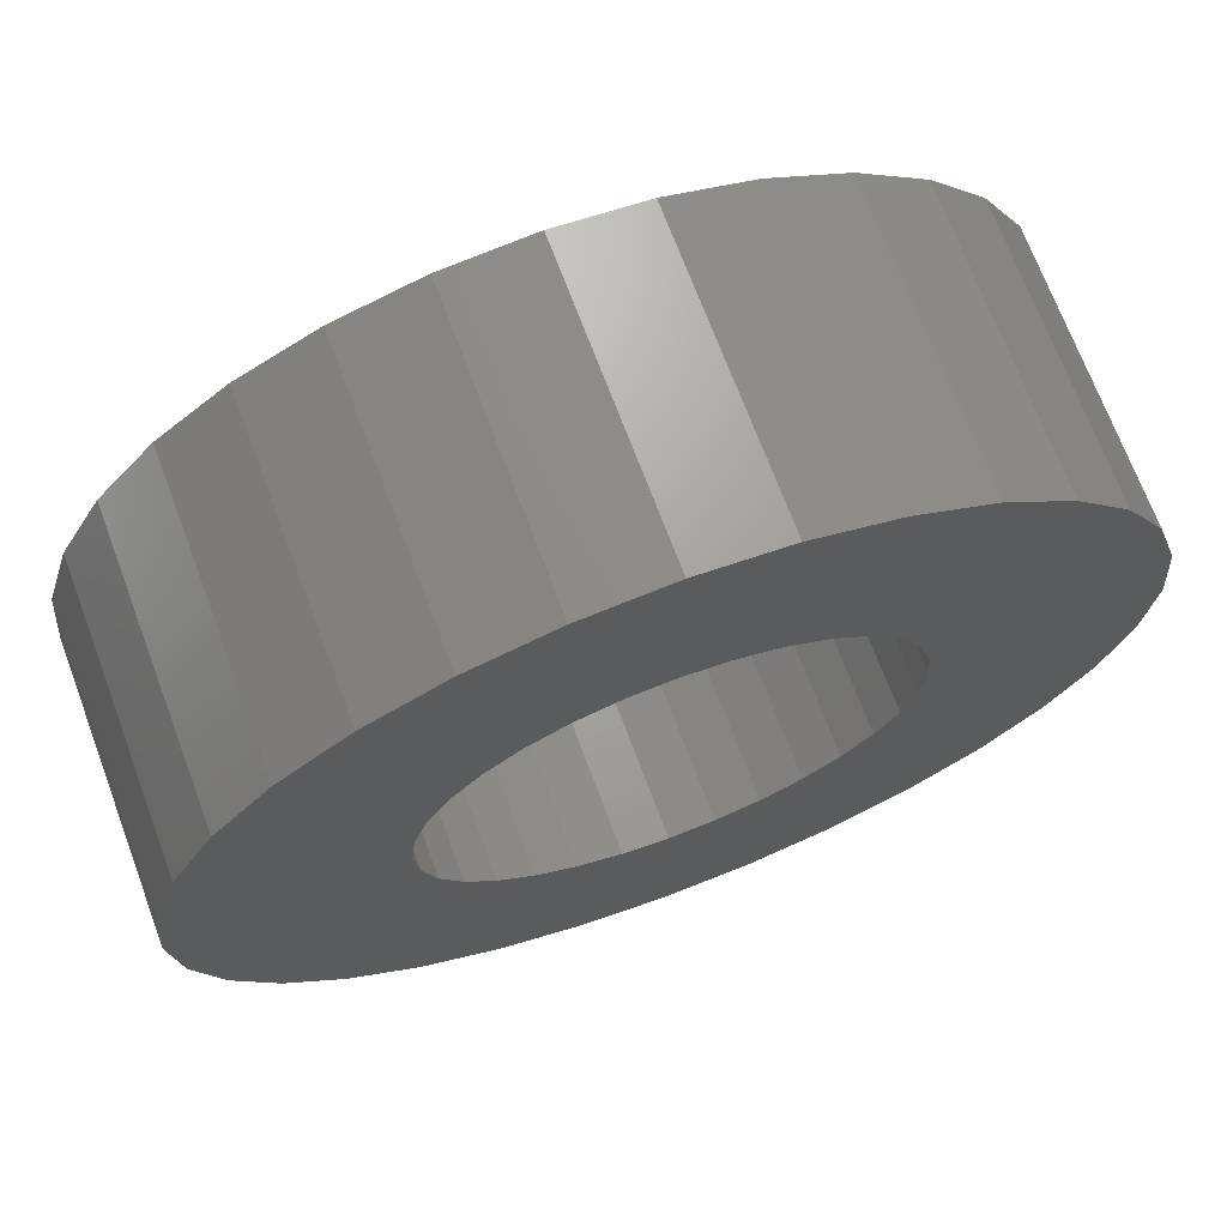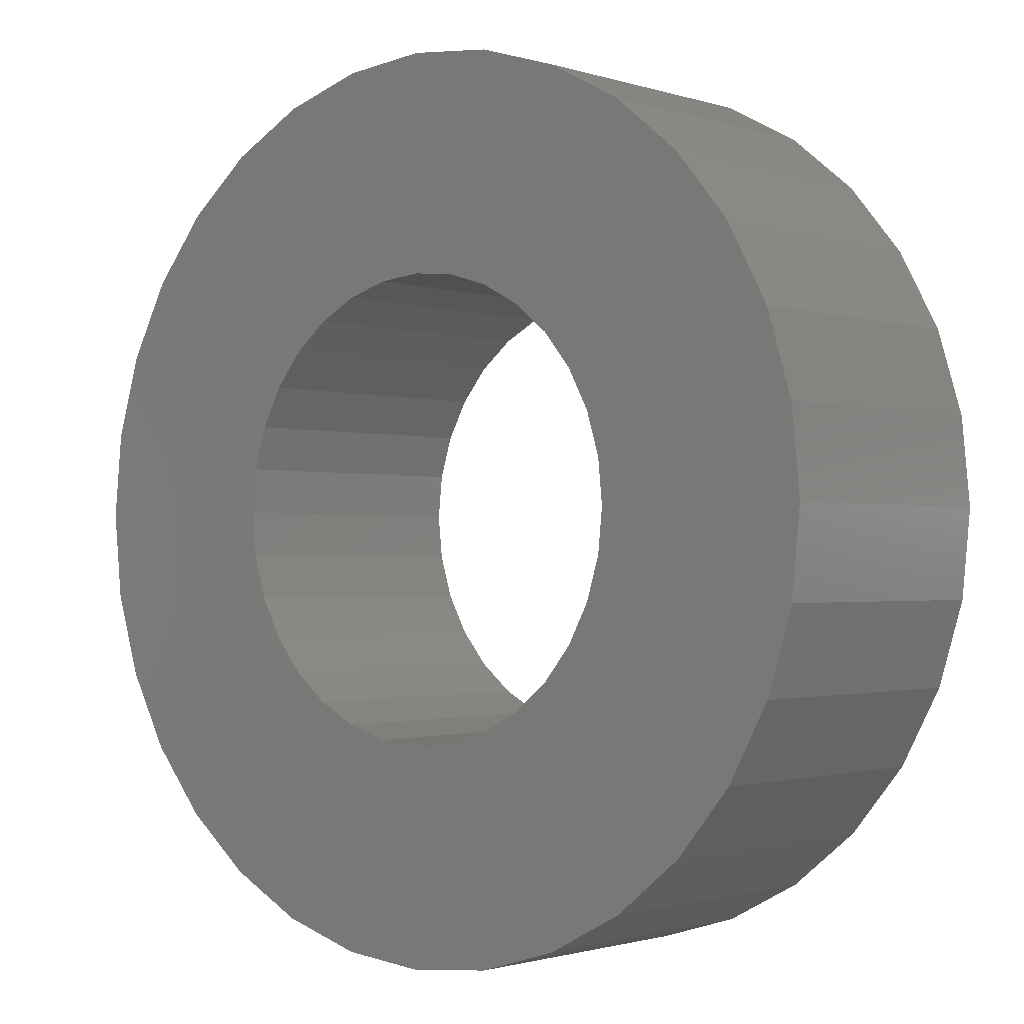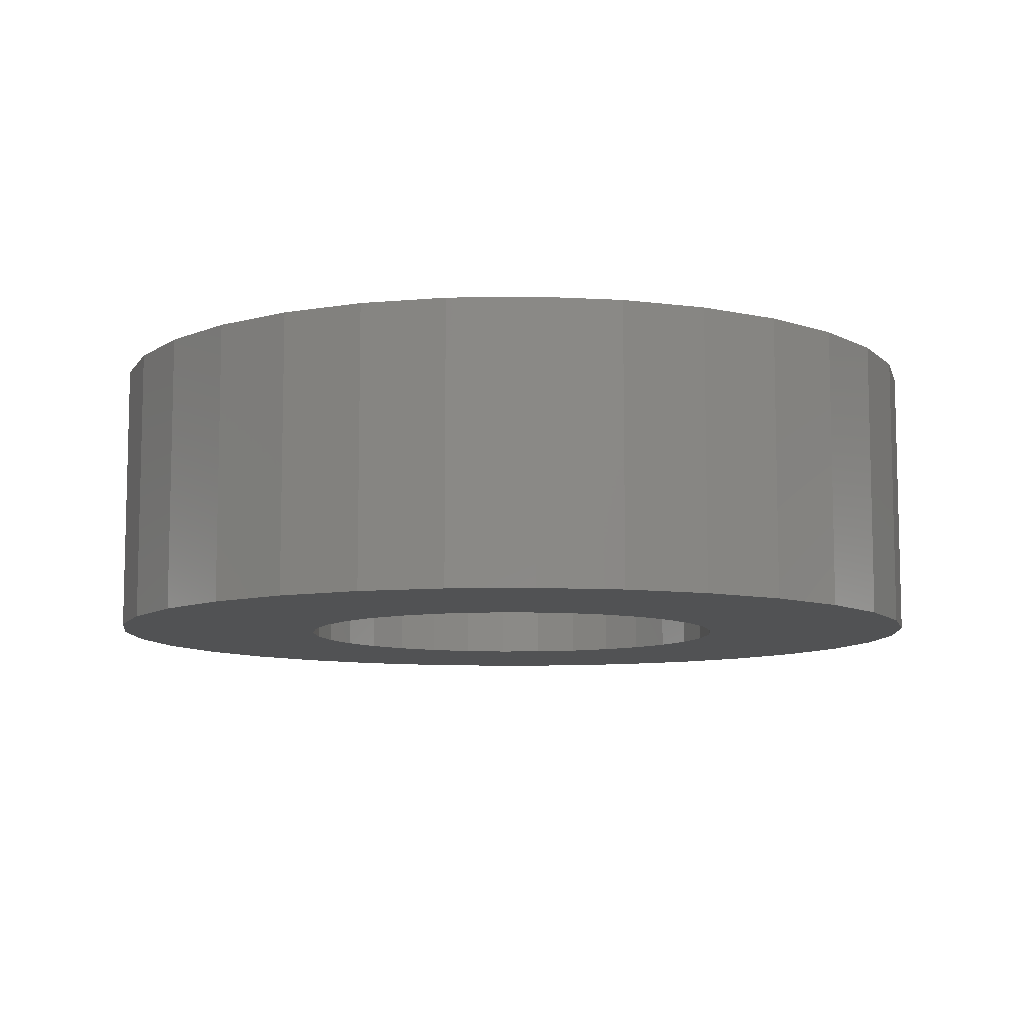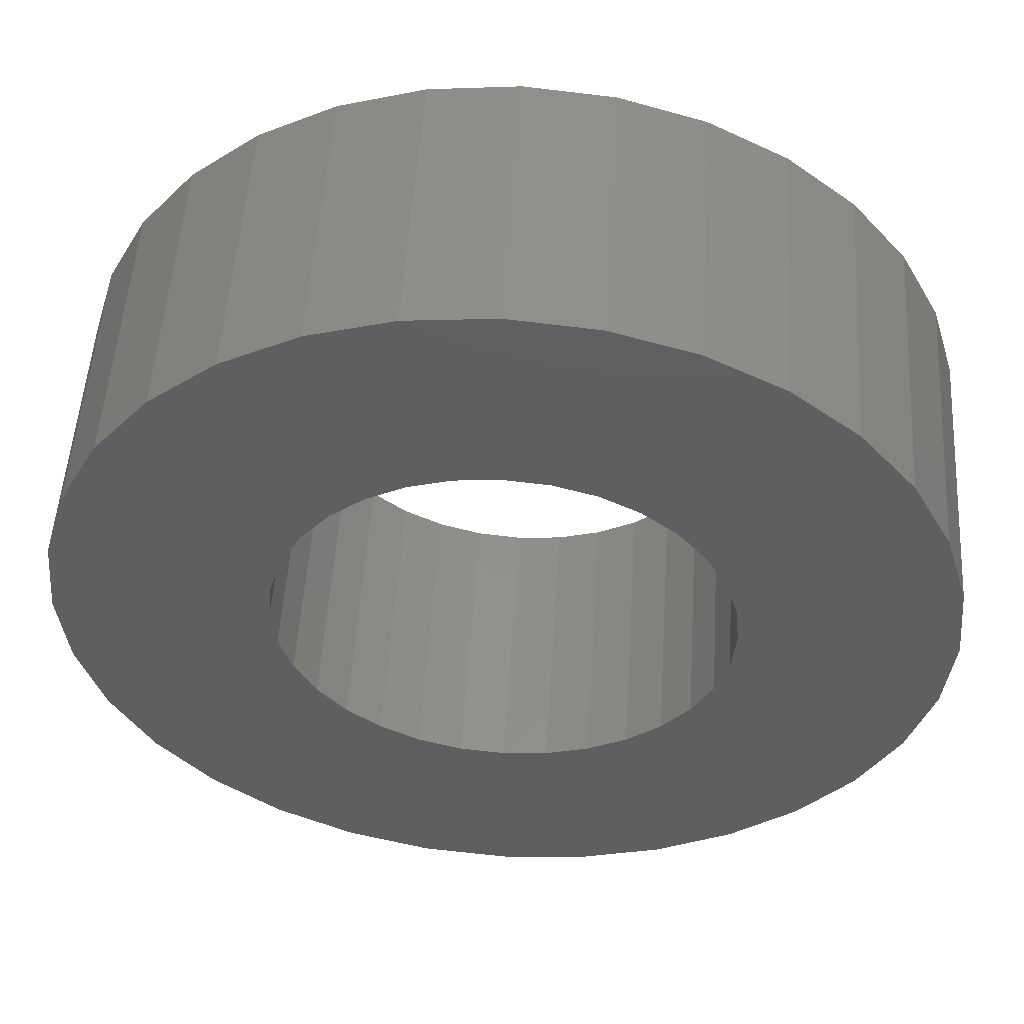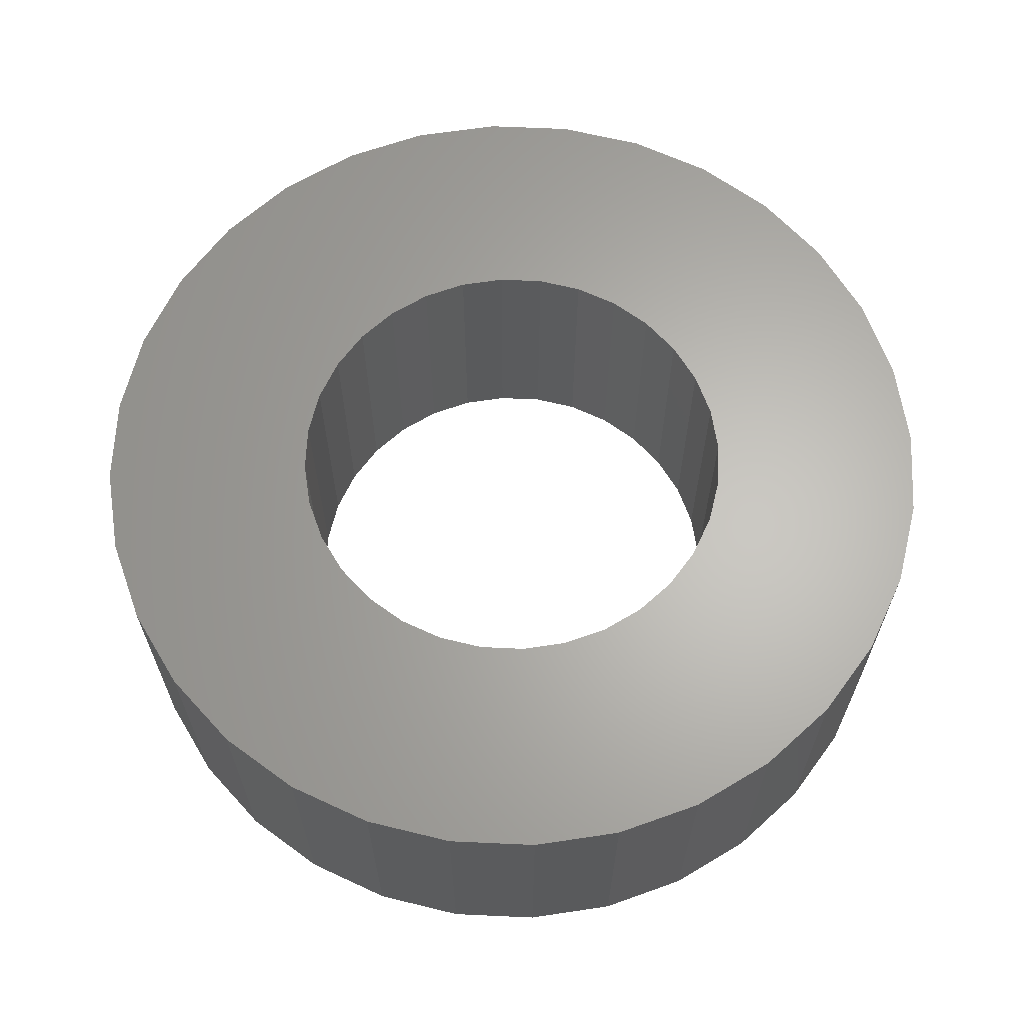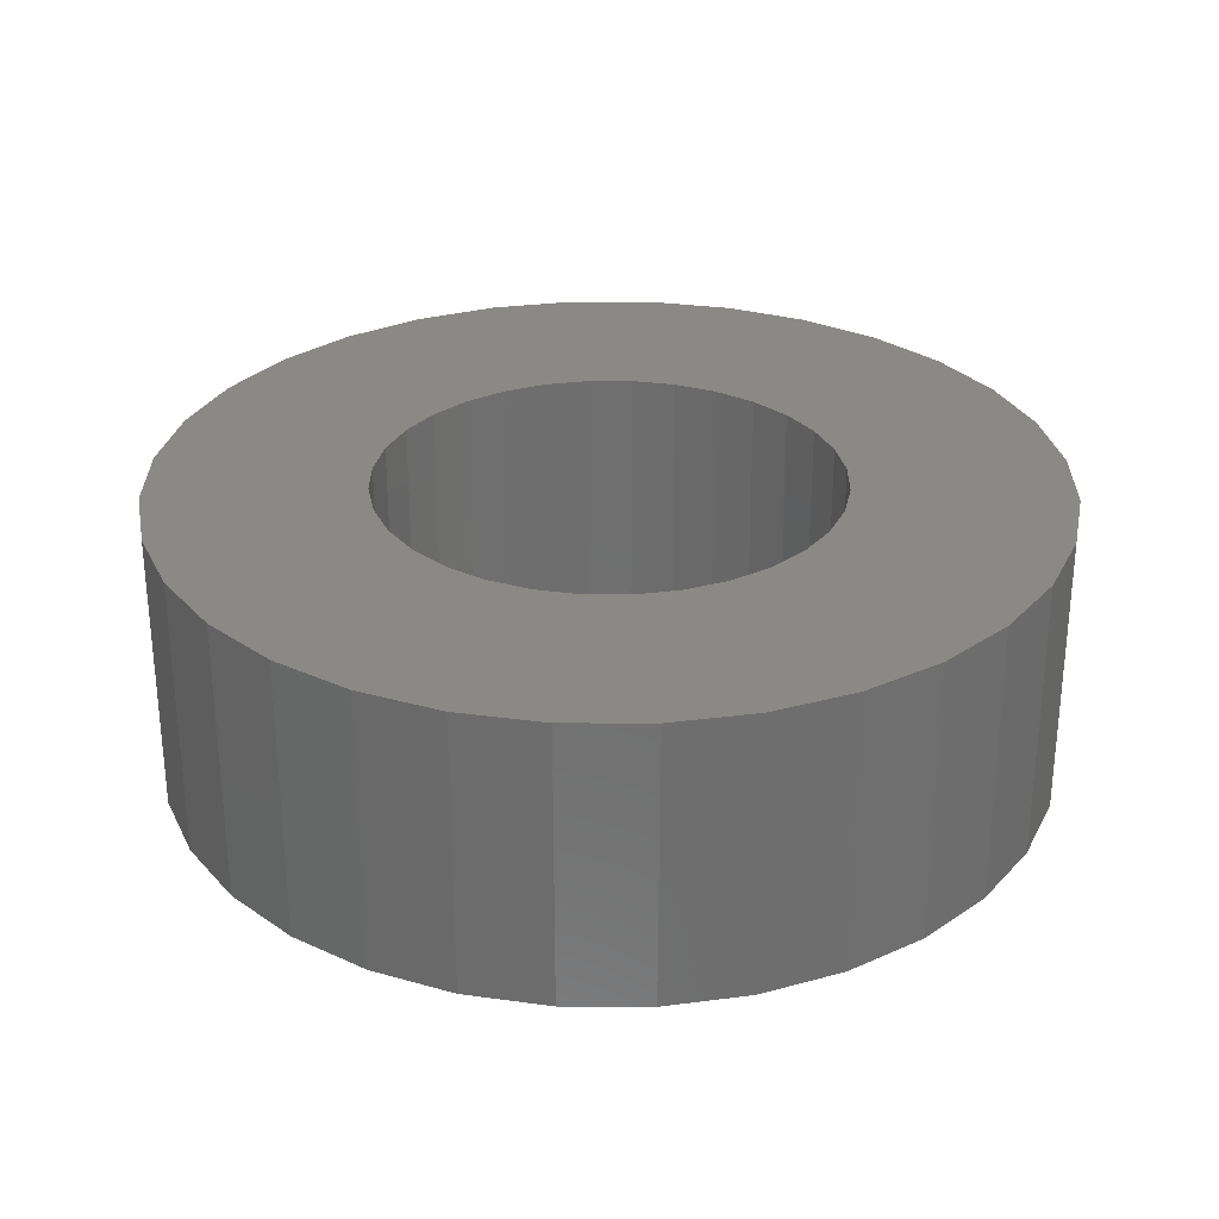
<metadata>
{"format":"stl","ext":"stl","renderer":"f3d","projection":"perspective","resolution":1024,"background":"white","views":[{"elev":70.3,"azim":-20.5,"up":"+Y"},{"elev":-1.3,"azim":40.5,"up":"+Y"},{"elev":-8.9,"azim":-160.4,"up":"+Z"},{"elev":52.0,"azim":-176.4,"up":"+Y"},{"elev":64.5,"azim":19.5,"up":"+Z"},{"elev":29.2,"azim":62.2,"up":"+Z"}]}
</metadata>
<code>
# stl→obj: 128 verts, 256 faces
v 0.3136 1.576 0
v 0.6151 1.485 2
v 0.3136 1.576 2
v 0.6151 1.485 0
v 1.485 0.6151 0
v 1.336 0.8929 2
v 1.336 0.8929 0
v 1.485 0.6151 2
v -1.336 0.8929 2
v -1.137 1.137 0
v -1.137 1.137 2
v -1.336 0.8929 0
v -1.485 -0.6151 2
v -1.576 -0.3136 0
v -1.576 -0.3136 2
v -1.485 -0.6151 0
v 1.576 0.3136 0
v 1.576 0.3136 2
v 1.576 -0.3136 0
v 1.607 0 2
v 1.607 0 0
v 1.576 -0.3136 2
v 0.8929 -1.336 0
v 0.6151 -1.485 2
v 0.8929 -1.336 2
v 0.6151 -1.485 0
v 1.137 -1.137 0
v 1.137 -1.137 2
v -0.8929 1.336 0
v -0.6151 1.485 2
v -0.8929 1.336 2
v -0.6151 1.485 0
v -0.3136 1.576 0
v 0 1.607 2
v -0.3136 1.576 2
v 0 1.607 0
v -0.6151 -1.485 0
v -0.8929 -1.336 2
v -0.6151 -1.485 2
v -0.8929 -1.336 0
v 3.115 0 0
v 3.055 -0.6076 0
v 2.877 -1.192 0
v 3.055 0.6076 0
v 1.485 -0.6151 0
v 2.59 -1.73 0
v 1.336 -0.8929 0
v 2.202 -2.202 0
v 2.877 1.192 0
v 1.73 -2.59 0
v 2.59 1.73 0
v 1.192 -2.877 0
v 0.6076 -3.055 0
v 0.3136 -1.576 0
v 0 -3.115 0
v 0 -1.607 0
v -0.3136 -1.576 0
v -0.6076 -3.055 0
v -1.192 -2.877 0
v -1.73 -2.59 0
v -1.137 -1.137 0
v -2.202 -2.202 0
v -1.336 -0.8929 0
v -2.59 -1.73 0
v 2.202 2.202 0
v 1.137 1.137 0
v 1.73 2.59 0
v 0.8929 1.336 0
v 1.192 2.877 0
v 0.6076 3.055 0
v 0 3.115 0
v -0.6076 3.055 0
v -1.192 2.877 0
v -1.73 2.59 0
v -2.202 2.202 0
v -2.59 1.73 0
v -1.485 0.6151 0
v -2.877 1.192 0
v -1.576 0.3136 0
v -3.055 0.6076 0
v -1.607 0 0
v -2.877 -1.192 0
v -3.055 -0.6076 0
v -3.115 0 0
v -0.3136 -1.576 2
v 0.3136 -1.576 2
v -1.607 0 2
v -1.576 0.3136 2
v -1.137 -1.137 2
v 0.8929 1.336 2
v 1.137 1.137 2
v 0 -1.607 2
v -1.485 0.6151 2
v -1.336 -0.8929 2
v 3.115 0 2
v 3.055 0.6076 2
v 2.877 1.192 2
v 3.055 -0.6076 2
v 2.59 1.73 2
v 2.202 2.202 2
v 2.877 -1.192 2
v 1.73 2.59 2
v 1.485 -0.6151 2
v 2.59 -1.73 2
v 1.192 2.877 2
v 0.6076 3.055 2
v 0 3.115 2
v -0.6076 3.055 2
v -1.192 2.877 2
v -1.73 2.59 2
v -2.202 2.202 2
v -2.59 1.73 2
v 1.336 -0.8929 2
v 2.202 -2.202 2
v 1.73 -2.59 2
v 1.192 -2.877 2
v 0.6076 -3.055 2
v 0 -3.115 2
v -0.6076 -3.055 2
v -1.192 -2.877 2
v -1.73 -2.59 2
v -2.202 -2.202 2
v -2.59 -1.73 2
v -2.877 -1.192 2
v -3.055 -0.6076 2
v -2.877 1.192 2
v -3.055 0.6076 2
v -3.115 0 2
f 1 2 3
f 2 1 4
f 5 6 7
f 6 5 8
f 9 10 11
f 10 9 12
f 13 14 15
f 14 13 16
f 17 8 5
f 8 17 18
f 19 20 21
f 20 19 22
f 23 24 25
f 24 23 26
f 27 25 28
f 25 27 23
f 29 30 31
f 30 29 32
f 33 34 35
f 34 33 36
f 37 38 39
f 38 37 40
f 21 18 17
f 18 21 20
f 21 41 42
f 19 42 43
f 41 21 44
f 45 43 46
f 17 44 21
f 47 46 48
f 44 17 49
f 27 48 50
f 5 49 17
f 49 5 51
f 42 19 21
f 43 45 19
f 46 47 45
f 23 50 52
f 48 27 47
f 50 23 27
f 52 26 23
f 53 26 52
f 53 54 26
f 55 54 53
f 55 56 54
f 55 57 56
f 58 57 55
f 58 37 57
f 59 37 58
f 37 59 40
f 60 40 59
f 40 60 61
f 62 61 60
f 61 62 63
f 63 64 16
f 64 63 62
f 7 51 5
f 51 7 65
f 66 65 7
f 65 66 67
f 68 67 66
f 67 68 69
f 4 69 68
f 4 70 69
f 1 70 4
f 36 70 1
f 36 71 70
f 33 71 36
f 33 72 71
f 32 72 33
f 73 32 29
f 74 29 10
f 32 73 72
f 75 10 12
f 76 12 77
f 78 77 79
f 29 74 73
f 80 79 81
f 82 16 64
f 16 82 14
f 10 75 74
f 83 14 82
f 12 76 75
f 14 83 81
f 77 78 76
f 84 81 83
f 79 80 78
f 81 84 80
f 57 39 85
f 39 57 37
f 26 86 24
f 86 26 54
f 87 79 88
f 79 87 81
f 40 89 38
f 89 40 61
f 32 35 30
f 35 32 33
f 4 90 2
f 90 4 68
f 68 91 90
f 91 68 66
f 54 92 86
f 92 54 56
f 15 81 87
f 81 15 14
f 88 77 93
f 77 88 79
f 7 91 66
f 91 7 6
f 10 31 11
f 31 10 29
f 94 16 13
f 16 94 63
f 89 63 94
f 63 89 61
f 36 3 34
f 3 36 1
f 20 95 96
f 18 96 97
f 95 20 98
f 8 97 99
f 22 98 20
f 6 99 100
f 98 22 101
f 91 100 102
f 103 101 22
f 101 103 104
f 96 18 20
f 97 8 18
f 99 6 8
f 90 102 105
f 100 91 6
f 102 90 91
f 105 2 90
f 106 2 105
f 106 3 2
f 107 3 106
f 107 34 3
f 107 35 34
f 108 35 107
f 108 30 35
f 109 30 108
f 30 109 31
f 110 31 109
f 31 110 11
f 111 11 110
f 11 111 9
f 9 112 93
f 112 9 111
f 113 104 103
f 104 113 114
f 28 114 113
f 114 28 115
f 25 115 28
f 115 25 116
f 24 116 25
f 24 117 116
f 86 117 24
f 92 117 86
f 92 118 117
f 85 118 92
f 85 119 118
f 39 119 85
f 120 39 38
f 121 38 89
f 39 120 119
f 122 89 94
f 123 94 13
f 124 13 15
f 38 121 120
f 125 15 87
f 126 93 112
f 93 126 88
f 89 122 121
f 127 88 126
f 94 123 122
f 88 127 87
f 13 124 123
f 128 87 127
f 15 125 124
f 87 128 125
f 93 12 9
f 12 93 77
f 27 113 47
f 113 27 28
f 56 85 92
f 85 56 57
f 47 103 45
f 103 47 113
f 45 22 19
f 22 45 103
f 96 49 97
f 49 96 44
f 95 44 96
f 44 95 41
f 97 51 99
f 51 97 49
f 60 120 121
f 120 60 59
f 74 111 110
f 111 74 75
f 114 46 104
f 46 114 48
f 64 124 82
f 124 64 123
f 99 65 100
f 65 99 51
f 104 43 101
f 43 104 46
f 53 116 117
f 116 53 52
f 73 110 109
f 110 73 74
f 67 105 102
f 105 67 69
f 101 42 98
f 42 101 43
f 78 112 76
f 112 78 126
f 98 41 95
f 41 98 42
f 62 121 122
f 121 62 60
f 76 111 75
f 111 76 112
f 55 117 118
f 117 55 53
f 50 114 115
f 114 50 48
f 80 126 78
f 126 80 127
f 72 109 108
f 109 72 73
f 65 102 100
f 102 65 67
f 84 127 80
f 127 84 128
f 71 108 107
f 108 71 72
f 82 125 83
f 125 82 124
f 83 128 84
f 128 83 125
f 62 123 64
f 123 62 122
f 69 106 105
f 106 69 70
f 70 107 106
f 107 70 71
f 52 115 116
f 115 52 50
f 58 118 119
f 118 58 55
f 59 119 120
f 119 59 58

</code>
